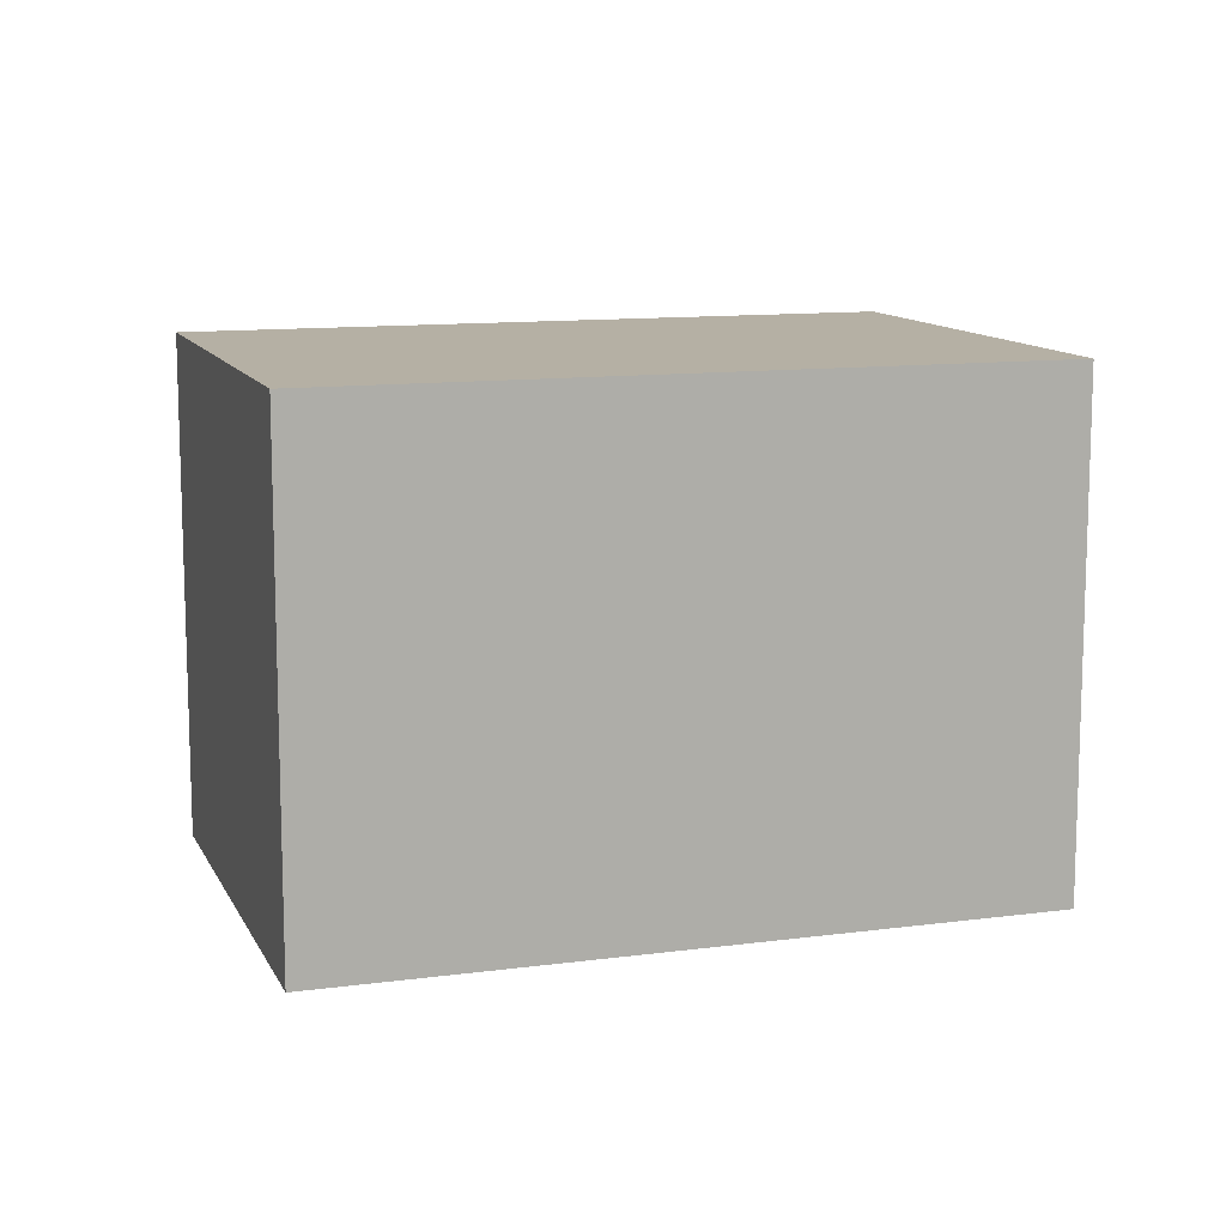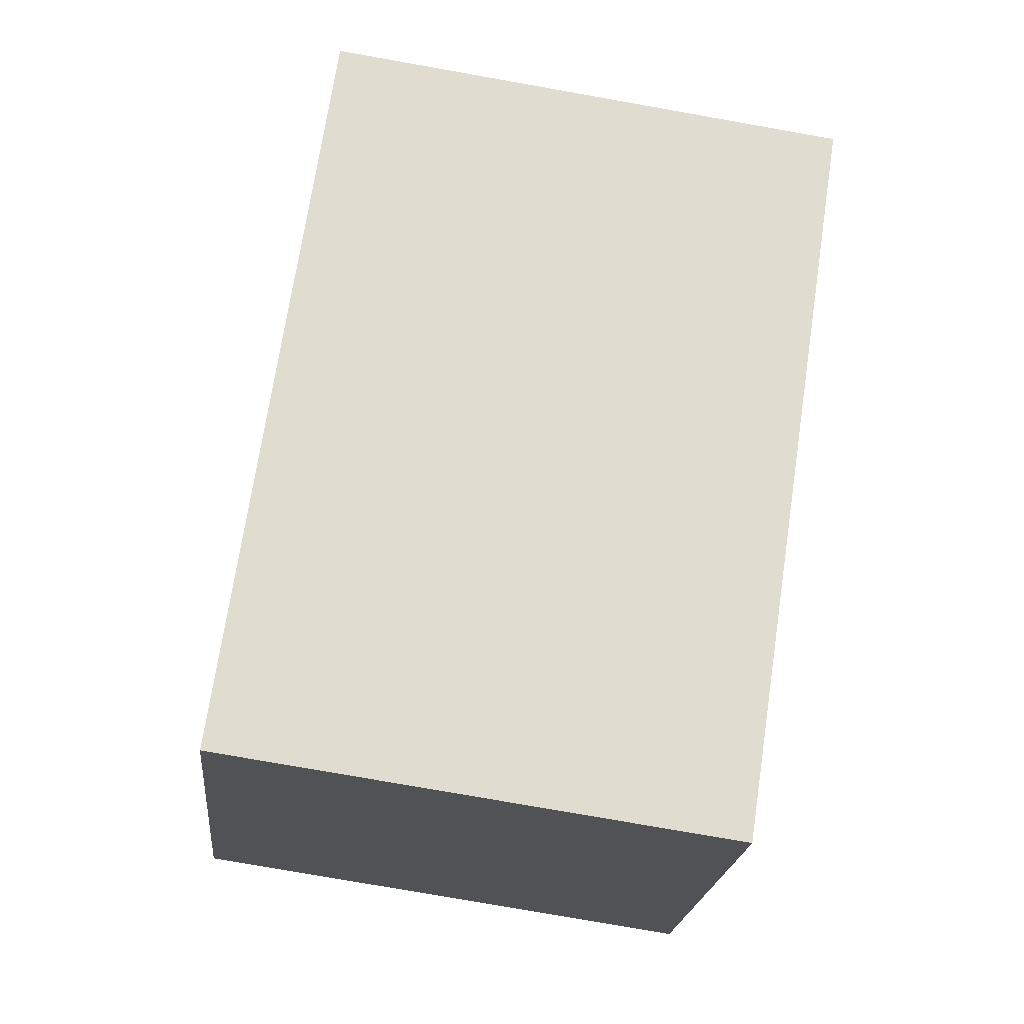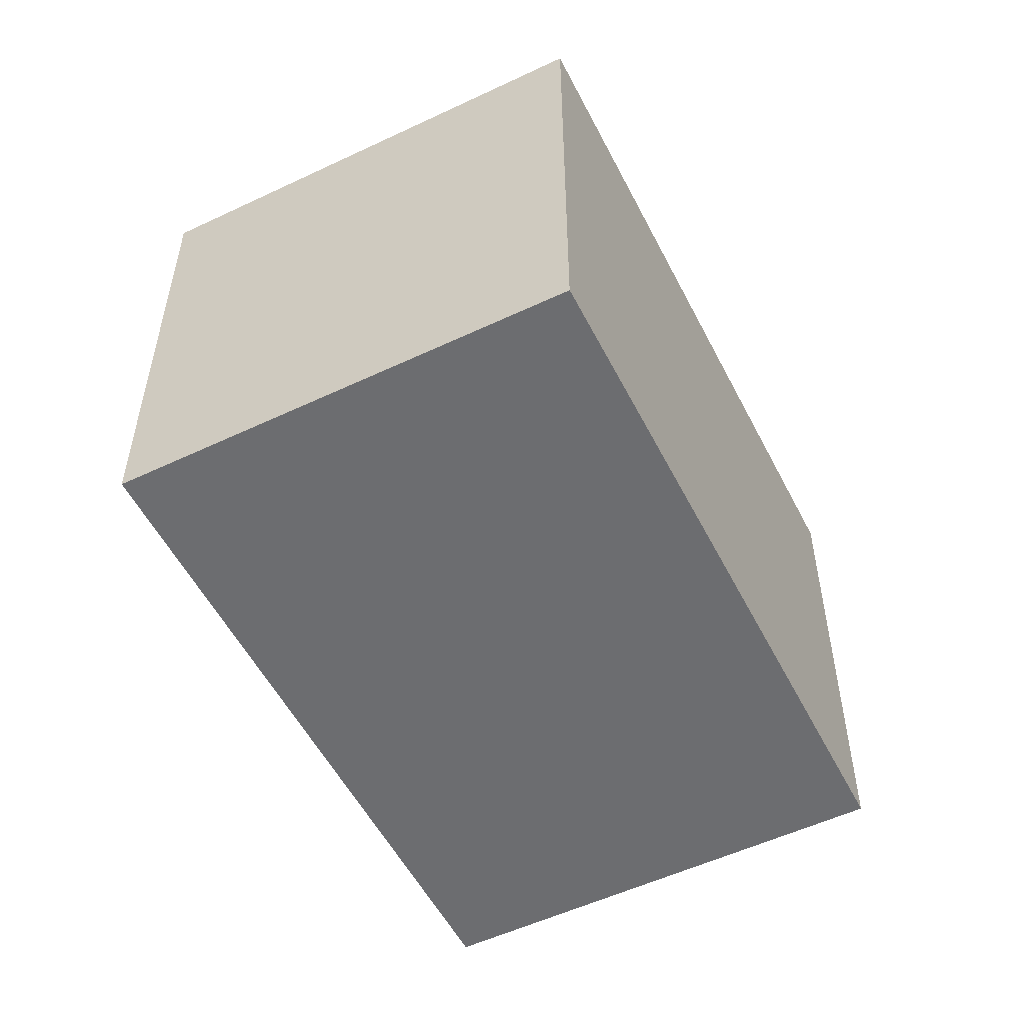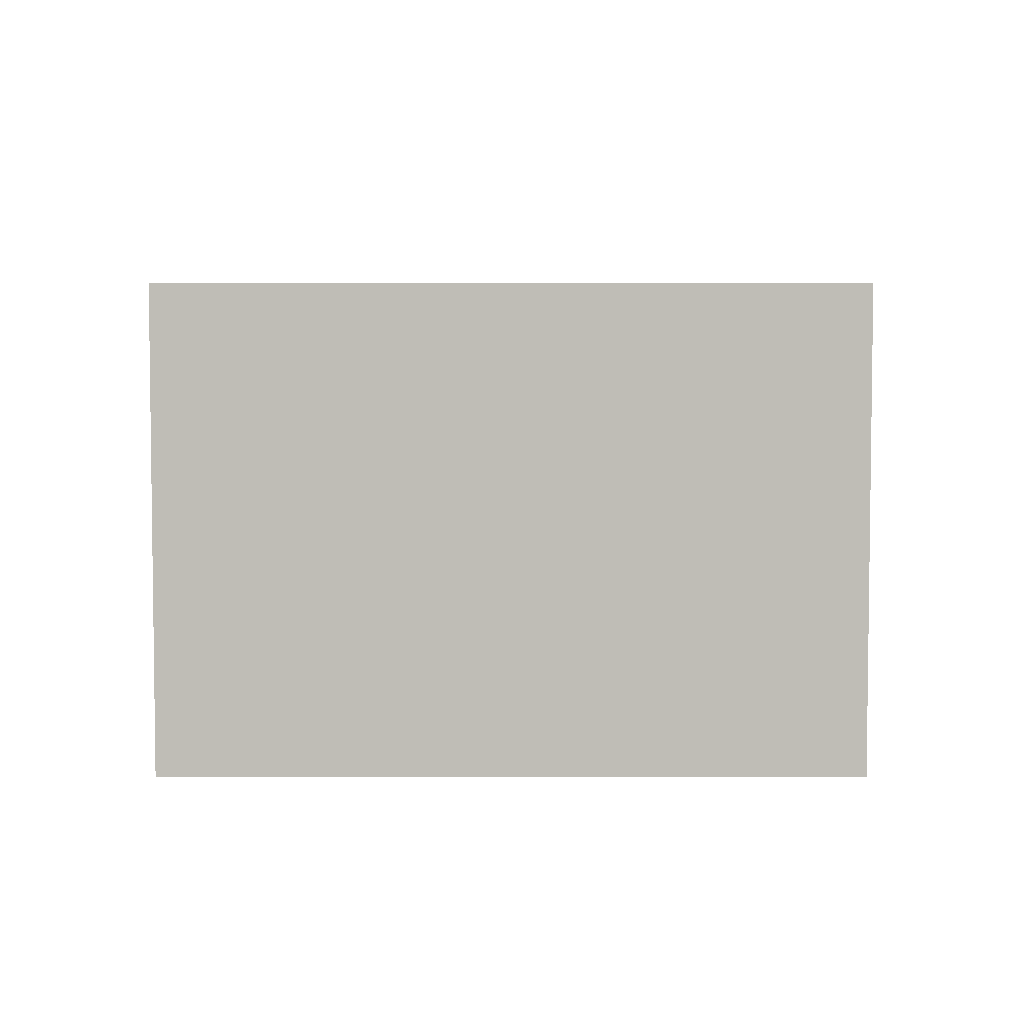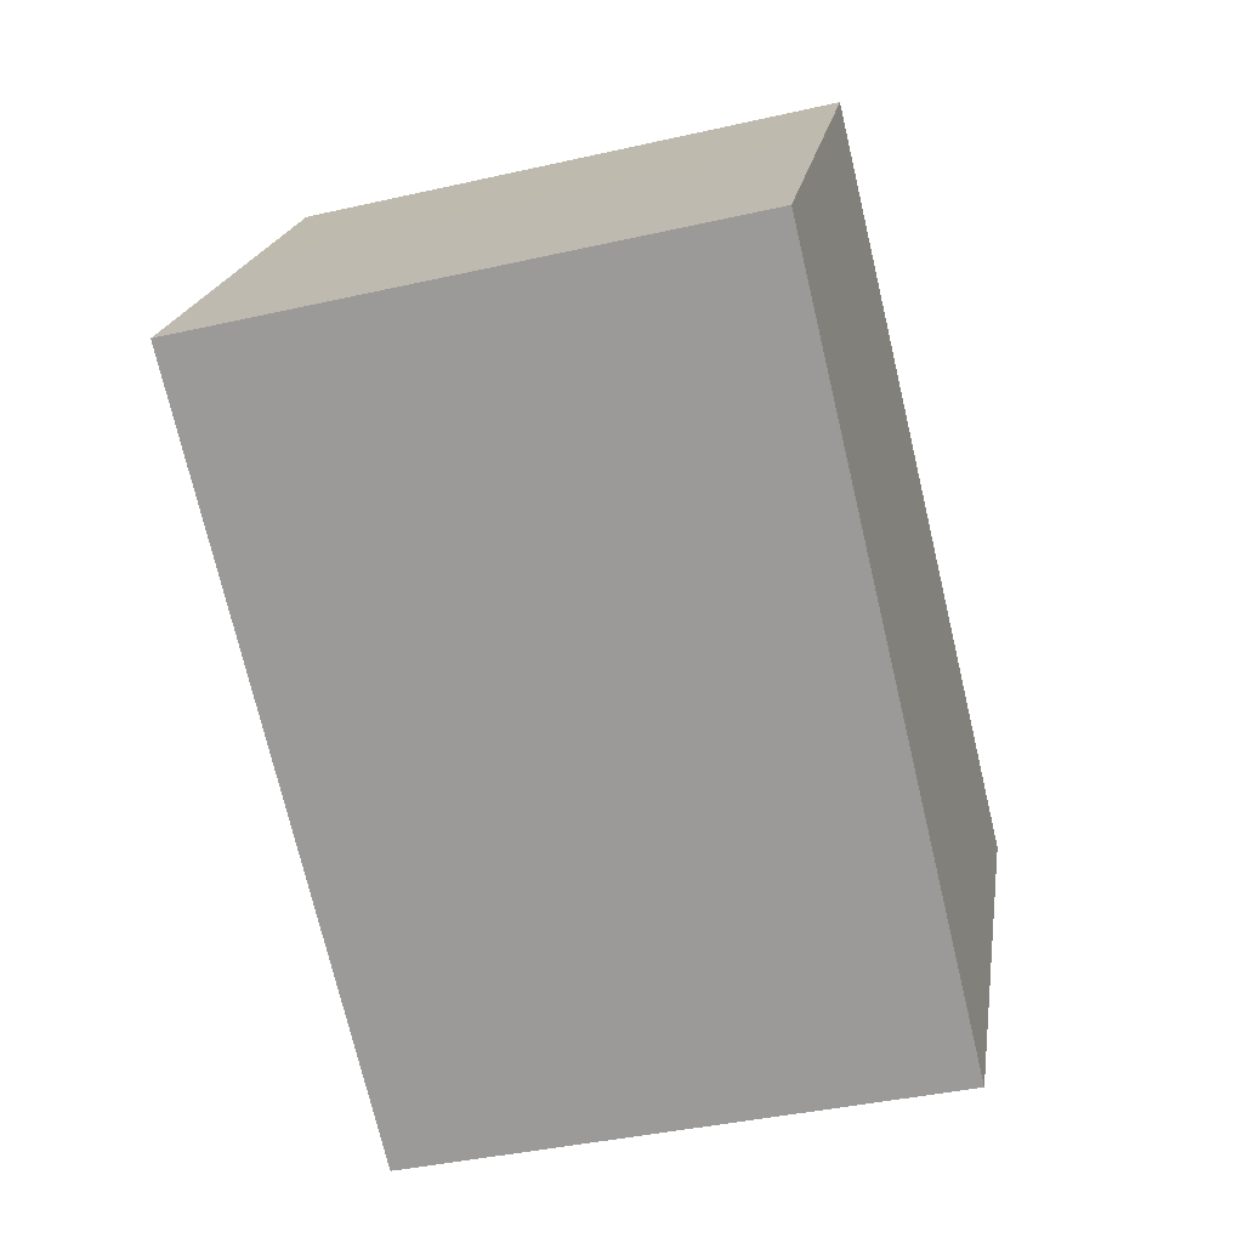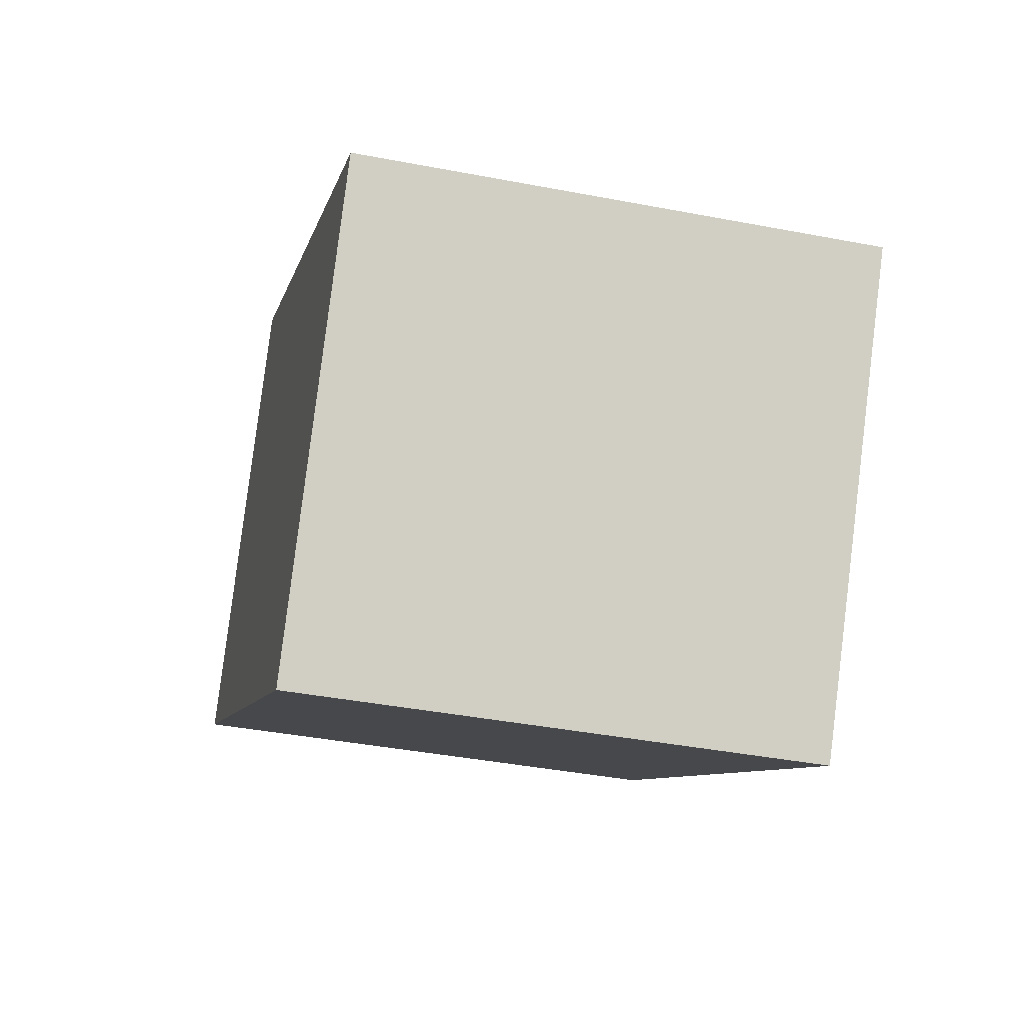
<metadata>
{"format":"obj","ext":"obj","renderer":"f3d","projection":"perspective","resolution":1024,"background":"white","views":[{"elev":11.6,"azim":-50.0,"up":"+Y"},{"elev":-78.0,"azim":80.0,"up":"+Z"},{"elev":-54.0,"azim":84.6,"up":"+Y"},{"elev":4.9,"azim":-31.8,"up":"+Y"},{"elev":-39.8,"azim":105.7,"up":"+Z"},{"elev":-40.3,"azim":-103.3,"up":"+Z"}]}
</metadata>
<code>
v  4.186 6.896e-18 -0.1126
v  3.458 2.41 1.049
v  3.458 -6.421e-17 1.049
v  4.186 2.41 -0.1127
v  1.233 2.41 -1.966
v  1.233 1.204e-16 -1.966
v  5.128e-05 2.41 -7.617e-05
v  0 0 0
v  2.953 -1.135e-16 1.853
v  2.953 2.41 1.853
g defaultobject
f 1 2 3
f 2 1 4
f 5 1 6
f 1 5 4
f 7 6 8
f 6 7 5
f 9 7 8
f 7 9 10
f 3 10 9
f 10 3 2
f 2 7 10
f 7 2 4
f 7 4 5
f 1 8 6
f 8 1 3
f 8 3 9

</code>
